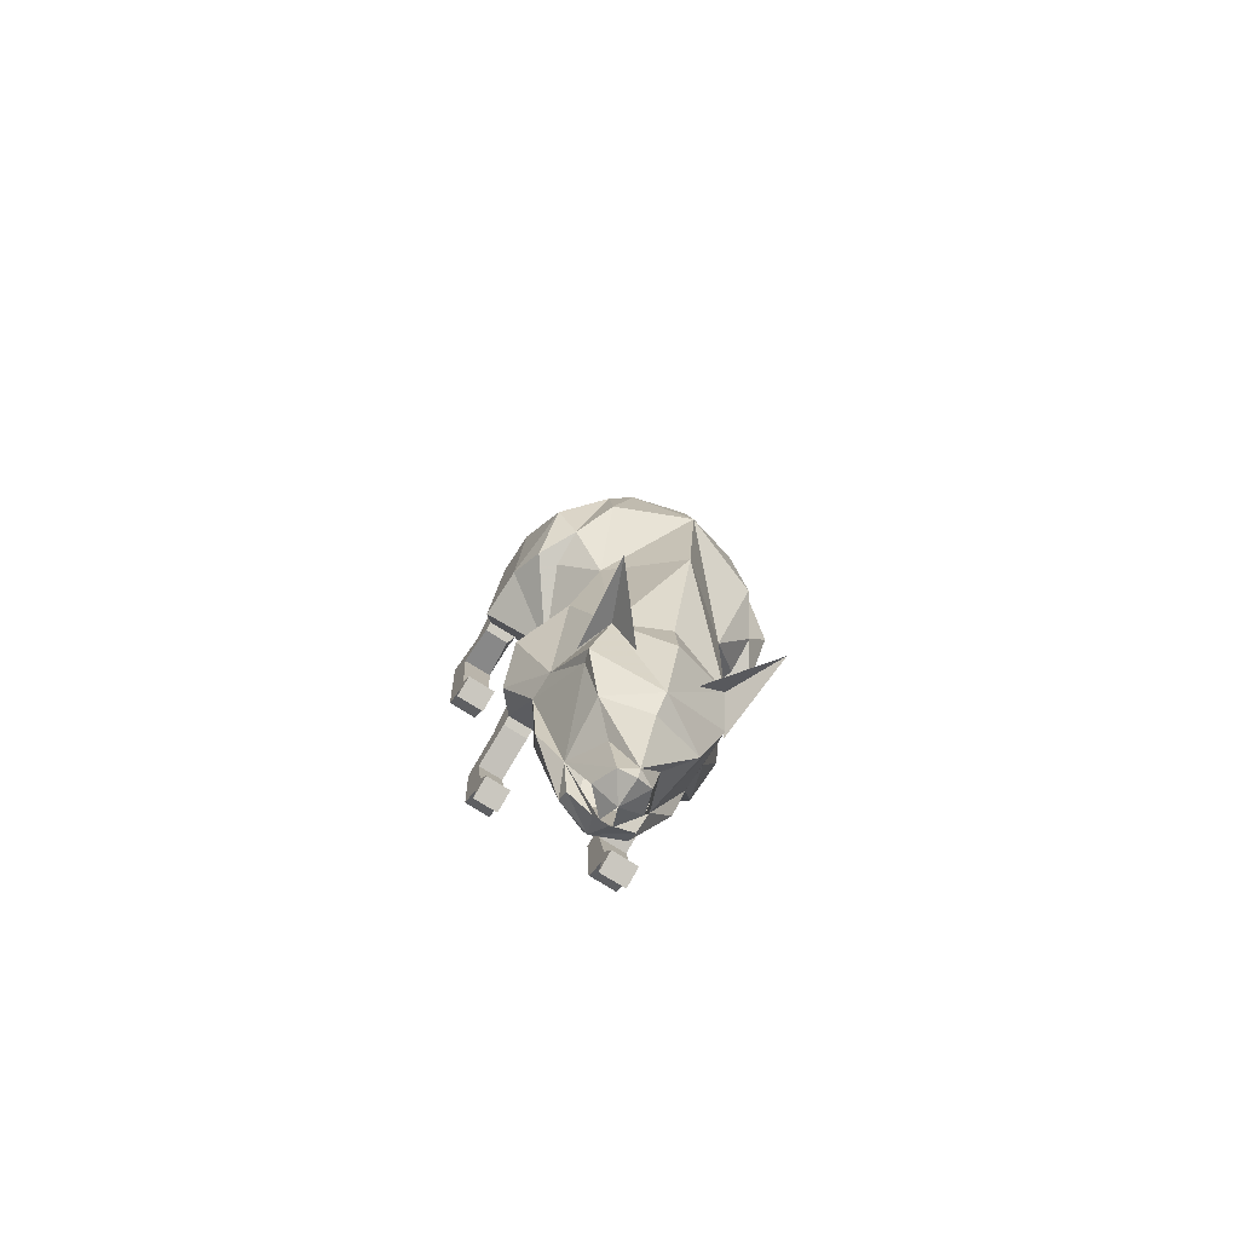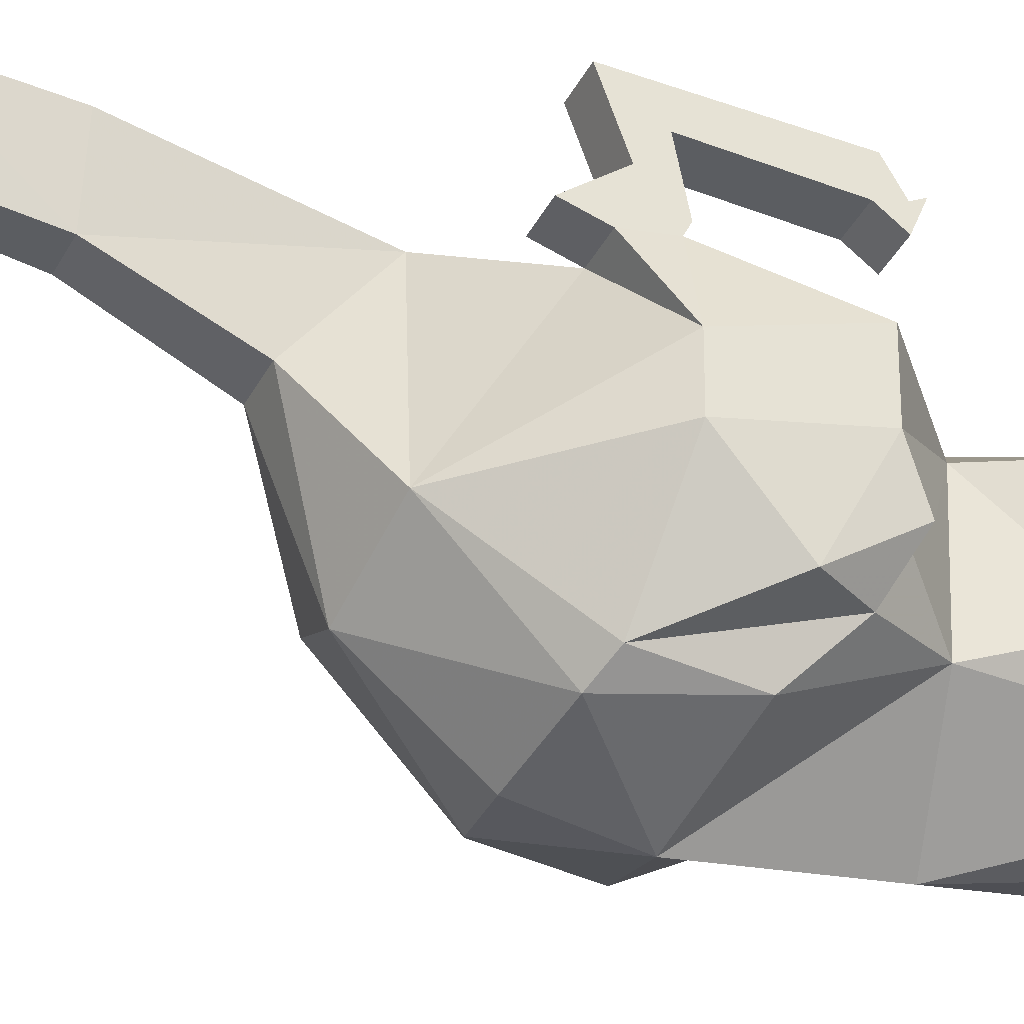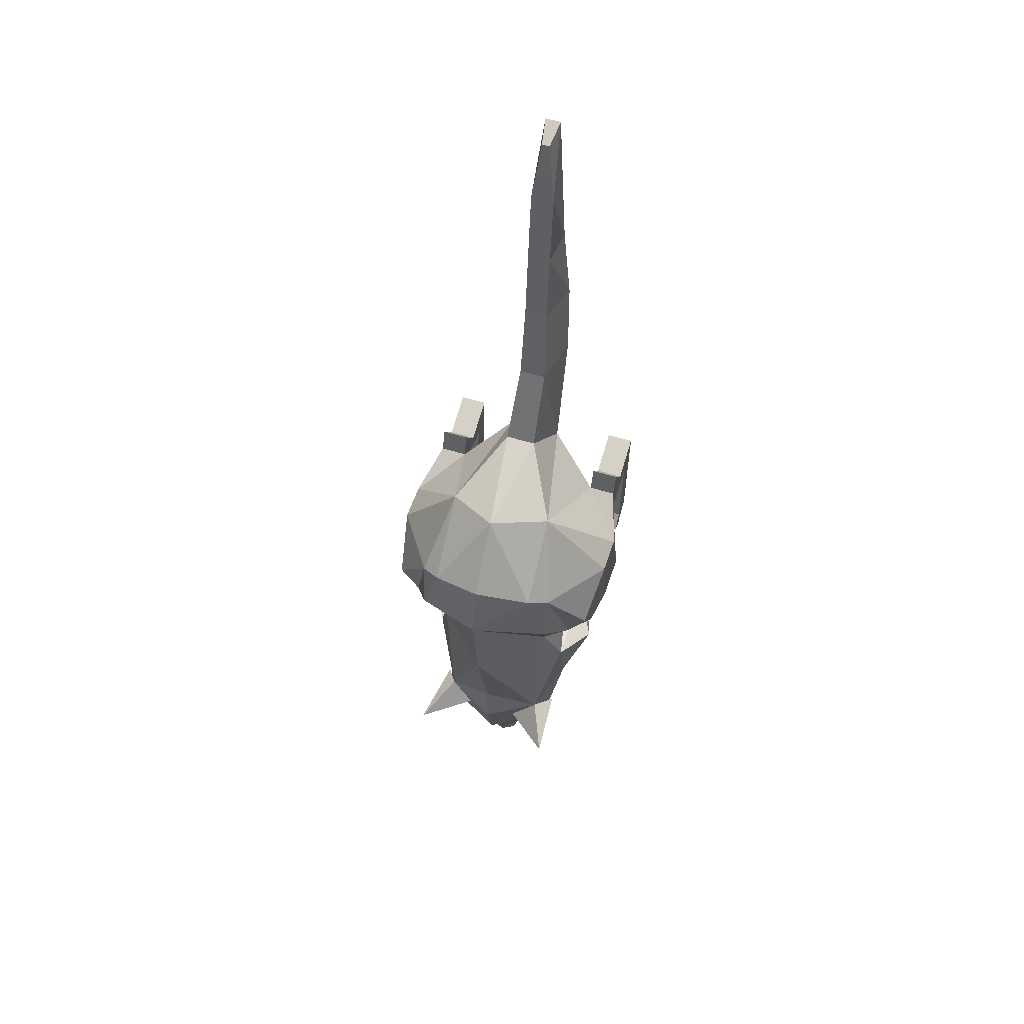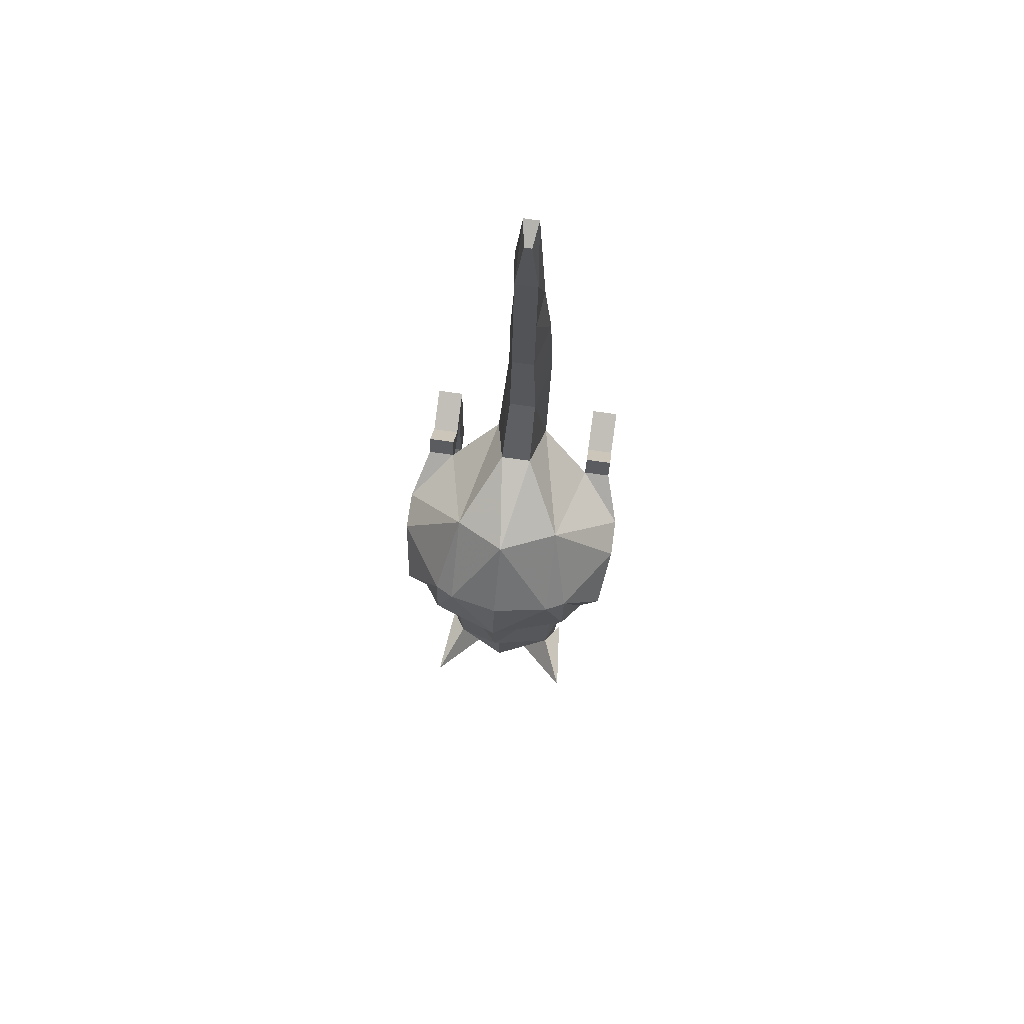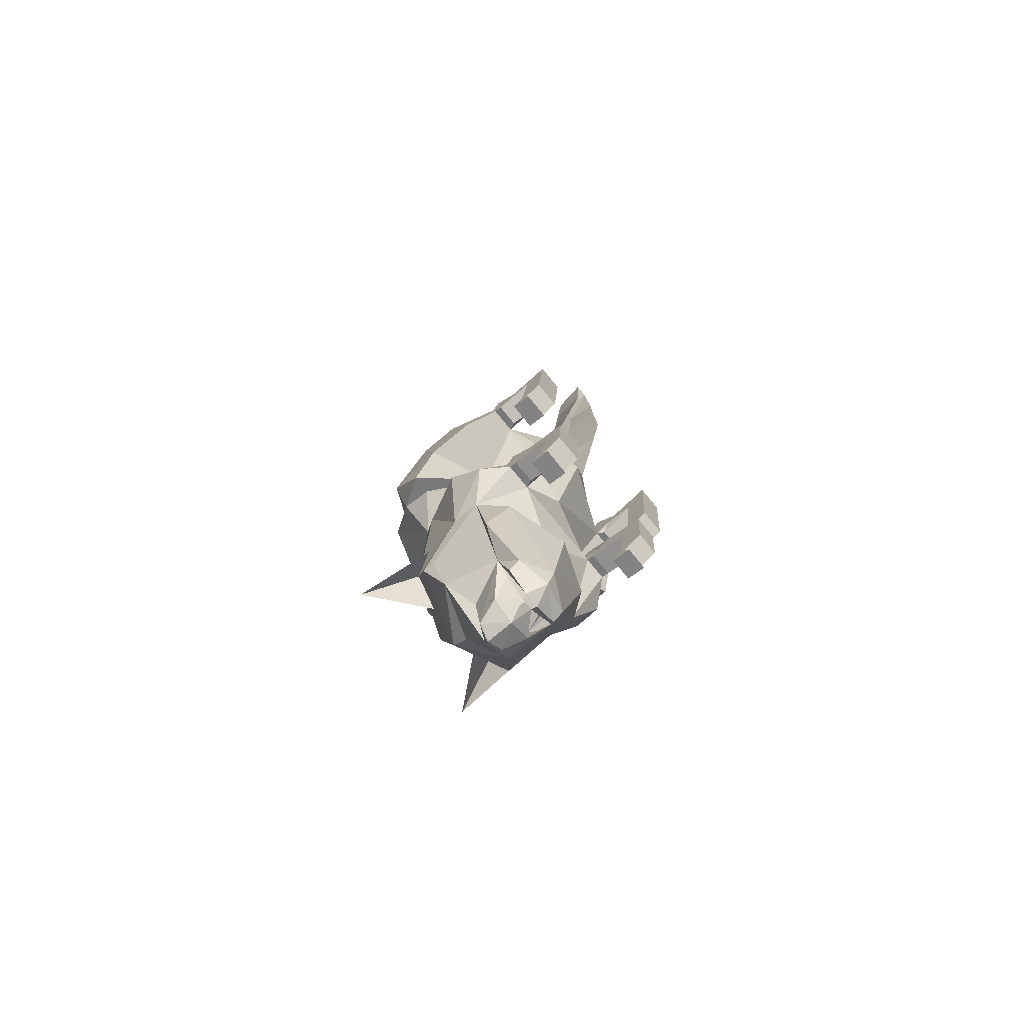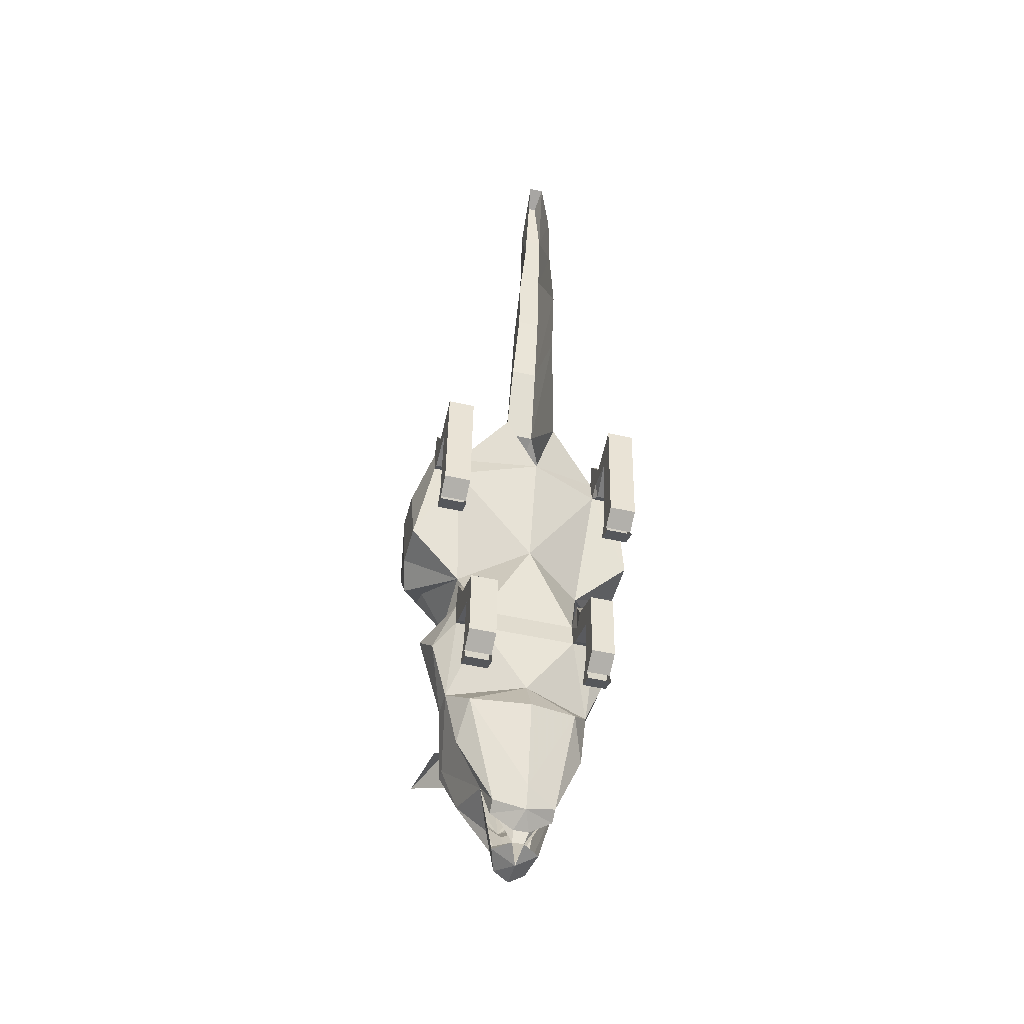
<metadata>
{"format":"obj","ext":"obj","renderer":"f3d","projection":"perspective","resolution":1024,"background":"white","views":[{"elev":-73.3,"azim":-32.6,"up":"+Z"},{"elev":-33.5,"azim":67.2,"up":"+Y"},{"elev":56.4,"azim":18.0,"up":"+Z"},{"elev":73.1,"azim":8.0,"up":"+Z"},{"elev":-79.3,"azim":129.5,"up":"+Z"},{"elev":-48.0,"azim":165.6,"up":"+Z"}]}
</metadata>
<code>
o npc/giant_rat
v 10 -27 -116
v 12 -32 -109
v 10 -30 -118
v 2 -25 -119
v 2 -23 -113
v 17 -24 -87
v 19 -30 -97
v 22 -31 -81
v 19 -47 -93
v 15 -46 -105
v 8 -42 -114
v 6 -42 -126
v 8 -36 -124
v 2 -36 -128
v 4 -31 -125
v 8 -38 -122
v 2 -19 -90
v -11 -24 -87
v 2 -24 -80
v -6 -30 -118
v -8 -32 -109
v -6 -27 -116
v 0 -30 -122
v 1 -31 -125
v 4 -30 -122
v -14 -30 -97
v 29 -34 -61
v 23 -46 -56
v 22 -38 -81
v 27 -26 -69
v 22 -21 -58
v 15 -21 -58
v 20 -30 -38
v 19 -52 -38
v 17 -54 -81
v 19 -50 -93
v 22 -20 -65
v 22 -16 -63
v 22 -19 -52
v 17 -19 -52
v 15 -16 -63
v 15 -20 -65
v -10 -21 -58
v 2 -19 -34
v 23 -19 -6
v 34 -26 -26
v 34 -38 -26
v 32 -46 -30
v 27 -46 -30
v 27 -54 -26
v 22 -62 -18
v 2 -69 -15
v 2 -66 -42
v 2 -58 -75
v 2 -59 -88
v 2 -54 -105
v 22 -18 -66
v 22 -8 -69
v 22 -13 -60
v 15 -13 -60
v 15 -8 -69
v 16 -18 -66
v 15 -10 -81
v 22 -10 -81
v 22 -3 -64
v 15 -3 -64
v 15 -4 -82
v 15 -9 -85
v 15 -13 -86
v 22 -13 -86
v 22 -9 -85
v 22 -4 -82
v -16 -38 -81
v -17 -46 -56
v -23 -34 -61
v -21 -26 -69
v -16 -31 -81
v -13 -47 -93
v -14 -50 -93
v -11 -54 -81
v -13 -52 -38
v -14 -30 -38
v -16 -21 -58
v -16 -20 -65
v -10 -20 -65
v -9 -46 -105
v -16 -62 -18
v -21 -54 -26
v -21 -46 -30
v -26 -46 -30
v -28 -38 -26
v -28 -26 -26
v -17 -19 -6
v 2 -52 18
v 7 -27 26
v -1 -27 26
v -11 -45 16
v -11 -63 -1
v 2 -66 1
v 17 -63 -1
v 17 -45 16
v 10 -13 14
v 7 -18 46
v 0 -18 46
v -2 -5 46
v -4 -13 14
v -17 -20 1
v -28 -32 -6
v -28 -42 -6
v -16 -60 -3
v 22 -60 -3
v 34 -42 -6
v 34 -32 -6
v 23 -20 1
v 2 -11 -6
v -10 -16 -63
v -11 -19 -52
v -16 -19 -52
v -16 -16 -63
v -16 -18 -66
v -10 -18 -66
v -10 -8 -69
v -10 -13 -60
v -16 -13 -60
v -16 -8 -69
v 32 -54 -18
v 30 -19 -6
v 30 -20 1
v 30 -18 7
v 23 -18 7
v 23 -15 -4
v 24 -17 -7
v 30 -17 -7
v -26 -54 -18
v -24 -19 -6
v -24 -17 -7
v -18 -17 -7
v -17 -15 -4
v -17 -18 7
v -24 -18 7
v -24 -20 1
v -24 -15 -4
v -24 -7 -5
v -17 -7 -5
v -17 -12 -1
v -24 -12 -1
v -17 -7 -32
v -17 -12 -30
v -24 -12 -30
v -24 -7 -32
v -24 -8 -30
v -24 -9 -26
v -24 -3 -27
v -17 -8 -30
v -17 -3 -27
v -17 -9 -26
v -24 -1 3
v -17 -1 3
v 30 -1 3
v 23 -1 3
v 30 -12 -1
v 30 -7 -5
v 30 -9 -26
v 30 -3 -27
v 23 -3 -27
v 23 -9 -26
v 23 -7 -5
v 23 -12 -1
v 30 -15 -4
v 30 -12 -30
v 30 -8 -30
v 23 -8 -30
v 23 -12 -30
v 23 -7 -32
v 30 -7 -32
v -16 -13 -86
v -16 -10 -81
v -16 -9 -85
v -16 -8 -88
v -10 -8 -88
v -10 -13 -86
v -10 -10 -81
v -16 -3 -64
v -16 -4 -82
v -10 -9 -85
v -10 -4 -82
v -10 -3 -64
v 15 -8 -88
v 22 -8 -88
v 2 -43 -128
v -2 -42 -126
v 2 -44 -125
v -4 -42 -114
v -4 -36 -124
v -4 -38 -122
v 2 -50 -109
v 21 -47 -87
v 23 -68 -83
v 9 -54 -91
v -17 -68 -83
v -15 -47 -87
v -5 -54 -91
v 2 -8 125
v 0 -10 108
v 6 -10 108
v 4 -8 125
v 1 -2 128
v -1 -2 108
v -1 -2 88
v 0 -12 88
v 6 -12 88
v 7 -2 88
v 6 -2 108
v 5 -2 128
v 9 -2 66
v 6 -14 67
v 10 -5 46
v 0 -14 67
v -2 -2 66
f 1 2 3
f 1 3 4
f 1 4 5
f 1 5 6
f 1 6 7
f 1 7 2
f 2 7 8
f 2 8 9
f 2 9 10
f 2 10 11
f 2 11 12
f 2 12 13
f 13 12 14
f 13 14 15
f 13 15 16
f 17 6 5
f 17 5 18
f 17 18 19
f 17 19 6
f 6 19 8
f 6 8 7
f 20 21 22
f 20 22 4
f 20 4 23
f 20 23 21
f 21 23 24
f 24 23 25
f 24 25 15
f 15 25 2
f 2 25 3
f 3 25 4
f 4 25 23
f 22 21 26
f 22 26 18
f 22 18 5
f 22 5 4
f 27 28 29
f 27 29 30
f 27 30 31
f 27 31 28
f 28 31 32
f 28 32 33
f 28 33 34
f 28 34 35
f 28 35 29
f 29 35 36
f 29 36 9
f 29 9 8
f 29 8 30
f 30 8 37
f 30 37 31
f 31 37 38
f 31 38 39
f 31 39 32
f 32 39 40
f 32 40 41
f 32 41 42
f 32 42 43
f 32 43 44
f 32 44 33
f 33 44 45
f 33 45 46
f 33 46 47
f 33 47 48
f 33 48 49
f 33 49 34
f 34 49 50
f 34 50 51
f 34 51 52
f 34 52 53
f 34 53 35
f 35 53 54
f 35 54 55
f 35 55 56
f 35 56 36
f 36 56 10
f 36 10 9
f 8 42 37
f 37 42 57
f 37 57 38
f 38 57 58
f 38 58 59
f 38 59 39
f 39 59 40
f 40 59 60
f 40 60 41
f 41 60 61
f 41 61 62
f 41 62 42
f 42 62 57
f 57 62 61
f 57 61 58
f 58 61 63
f 58 63 64
f 58 64 65
f 58 65 59
f 59 65 66
f 59 66 60
f 60 66 61
f 61 66 63
f 63 66 67
f 63 67 68
f 63 68 69
f 63 69 70
f 63 70 64
f 64 70 71
f 64 71 72
f 64 72 65
f 65 72 66
f 66 72 67
f 67 72 68
f 68 72 71
f 73 74 75
f 73 75 76
f 73 76 77
f 73 77 78
f 73 78 79
f 73 79 80
f 73 80 74
f 74 80 81
f 74 81 82
f 74 82 43
f 74 43 83
f 74 83 75
f 75 83 76
f 76 83 84
f 76 84 77
f 77 84 85
f 77 85 19
f 77 19 18
f 77 18 26
f 77 26 21
f 77 21 78
f 78 21 86
f 78 86 79
f 79 86 56
f 79 56 80
f 80 56 55
f 80 55 54
f 80 54 53
f 80 53 81
f 81 53 52
f 81 52 87
f 81 87 88
f 81 88 89
f 81 89 82
f 82 89 90
f 82 90 91
f 82 91 92
f 82 92 93
f 82 93 44
f 82 44 43
f 94 95 96
f 94 96 97
f 94 97 98
f 94 98 99
f 94 99 100
f 94 100 101
f 94 101 95
f 95 101 102
f 95 102 103
f 95 103 96
f 96 103 104
f 96 104 105
f 96 105 106
f 96 106 97
f 97 106 107
f 97 107 108
f 97 108 109
f 97 109 110
f 97 110 98
f 98 110 87
f 98 87 52
f 98 52 99
f 99 52 100
f 100 52 51
f 100 51 111
f 100 111 101
f 101 111 112
f 101 112 113
f 101 113 114
f 101 114 102
f 102 114 115
f 115 114 45
f 115 45 44
f 115 44 93
f 115 93 107
f 115 107 106
f 42 8 19
f 42 19 85
f 42 85 43
f 43 85 116
f 43 116 117
f 43 117 118
f 43 118 83
f 83 118 119
f 83 119 84
f 84 119 120
f 84 120 85
f 85 120 121
f 85 121 116
f 116 121 122
f 116 122 123
f 116 123 117
f 117 123 124
f 117 124 118
f 118 124 119
f 119 124 125
f 119 125 120
f 120 125 122
f 120 122 121
f 112 111 126
f 112 126 47
f 112 47 113
f 113 47 46
f 113 46 127
f 113 127 128
f 113 128 114
f 114 128 129
f 114 129 130
f 114 130 131
f 114 131 45
f 45 131 132
f 45 132 133
f 45 133 127
f 45 127 46
f 49 48 50
f 50 48 126
f 50 126 111
f 50 111 51
f 47 126 48
f 88 90 89
f 90 88 134
f 90 134 91
f 91 134 109
f 91 109 108
f 91 108 92
f 92 108 135
f 92 135 93
f 93 135 136
f 93 136 137
f 93 137 138
f 93 138 107
f 107 138 139
f 107 139 140
f 107 140 141
f 107 141 108
f 108 141 135
f 135 141 142
f 135 142 136
f 136 142 143
f 136 143 144
f 136 144 137
f 137 144 138
f 138 144 145
f 138 145 139
f 139 145 146
f 139 146 140
f 140 146 142
f 140 142 141
f 88 110 134
f 134 110 109
f 87 110 88
f 147 148 149
f 147 149 150
f 150 149 151
f 151 149 152
f 151 152 153
f 151 153 154
f 154 153 155
f 154 155 156
f 154 156 148
f 154 148 147
f 149 148 156
f 149 156 152
f 152 156 143
f 152 143 157
f 152 157 153
f 153 157 155
f 155 157 158
f 155 158 156
f 156 158 144
f 156 144 143
f 146 158 157
f 146 157 143
f 146 143 142
f 146 145 158
f 158 145 144
f 159 160 161
f 159 161 162
f 159 162 163
f 159 163 164
f 159 164 165
f 159 165 160
f 160 165 166
f 160 166 167
f 160 167 168
f 160 168 161
f 161 168 130
f 161 130 129
f 161 129 169
f 161 169 162
f 162 169 133
f 162 133 167
f 162 167 166
f 162 166 163
f 163 166 170
f 163 170 171
f 163 171 164
f 164 171 172
f 164 172 165
f 165 172 166
f 166 172 173
f 166 173 170
f 170 173 174
f 170 174 175
f 170 175 171
f 131 167 132
f 132 167 133
f 131 168 167
f 168 131 130
f 129 128 169
f 169 128 127
f 169 127 133
f 174 173 172
f 176 177 178
f 176 178 179
f 176 179 180
f 176 180 181
f 176 181 182
f 176 182 177
f 177 182 125
f 177 125 183
f 177 183 184
f 177 184 178
f 178 184 185
f 185 184 186
f 185 186 182
f 185 182 181
f 185 181 180
f 122 125 182
f 122 182 187
f 122 187 123
f 123 187 124
f 124 187 183
f 124 183 125
f 186 187 182
f 187 186 184
f 187 184 183
f 70 69 188
f 70 188 189
f 70 189 71
f 188 69 68
f 190 191 14
f 190 14 12
f 190 12 192
f 190 192 191
f 191 192 193
f 191 193 21
f 191 21 194
f 191 194 14
f 14 194 24
f 24 194 195
f 10 56 196
f 10 196 192
f 10 192 11
f 11 192 12
f 196 56 86
f 196 86 192
f 192 86 193
f 193 86 21
f 197 35 198
f 197 198 35
f 35 198 199
f 35 199 198
f 200 80 201
f 200 201 80
f 200 80 202
f 200 202 80
f 203 204 205
f 203 205 206
f 203 206 207
f 203 207 204
f 204 207 208
f 204 208 209
f 204 209 210
f 204 210 211
f 204 211 205
f 205 211 212
f 205 212 213
f 205 213 214
f 205 214 206
f 206 214 207
f 215 211 216
f 215 216 103
f 215 103 217
f 217 103 102
f 212 211 215
f 218 210 219
f 218 219 104
f 218 104 103
f 218 103 216
f 218 216 210
f 210 216 211
f 219 210 209
f 104 219 105

</code>
